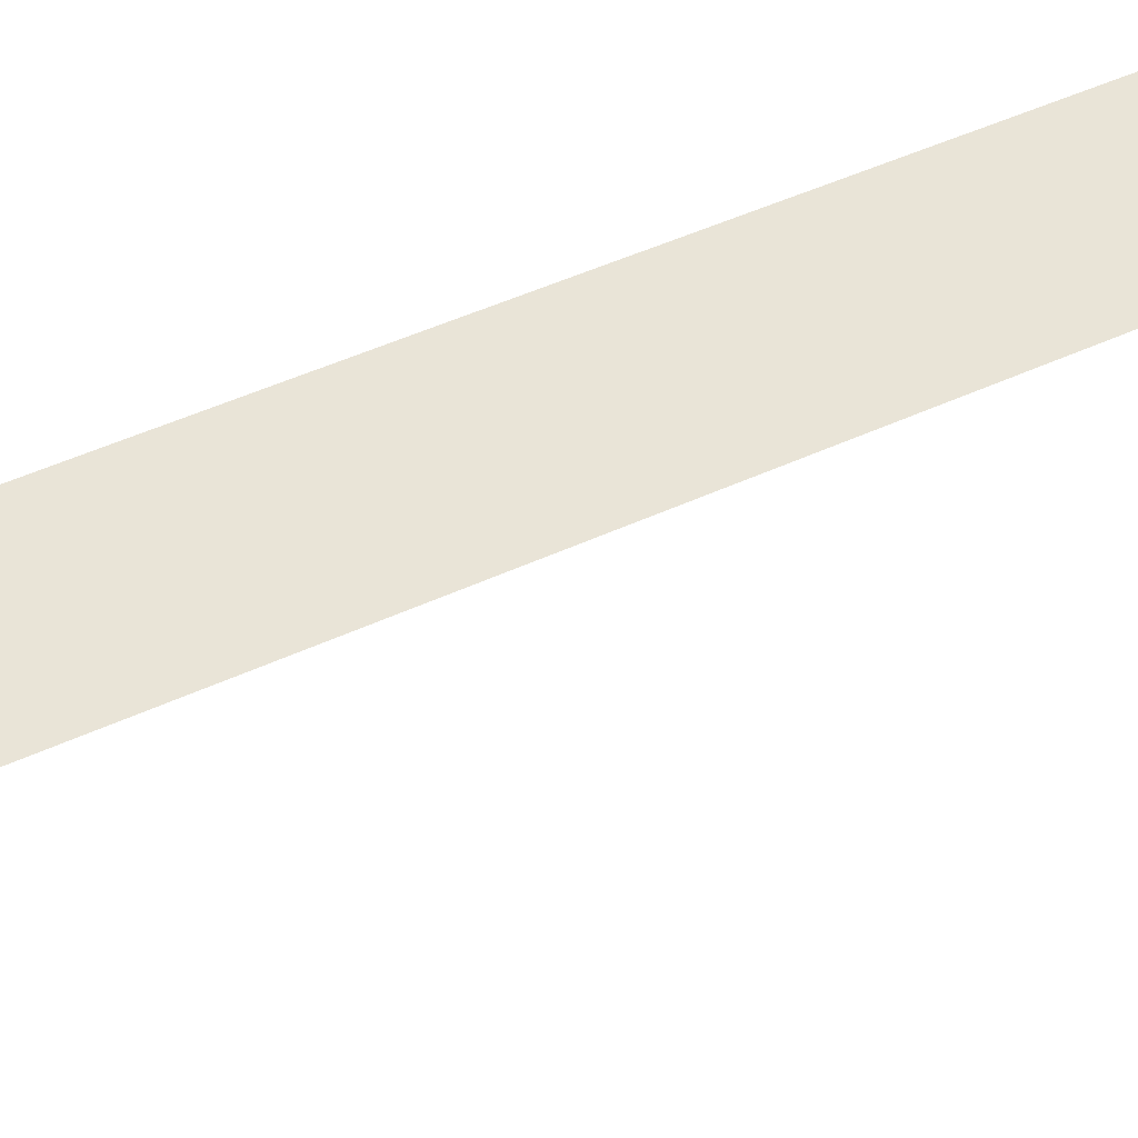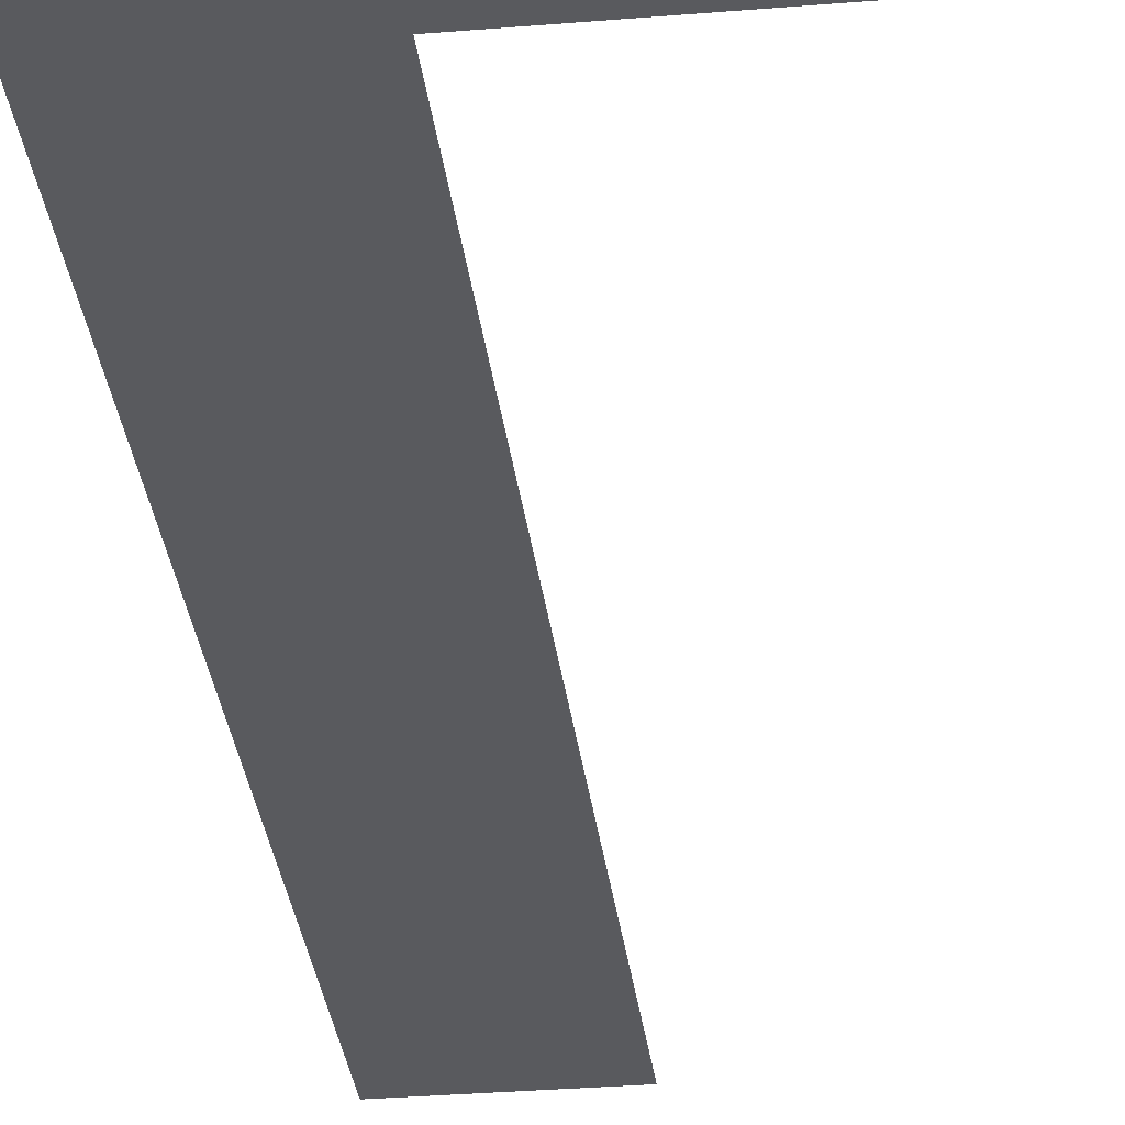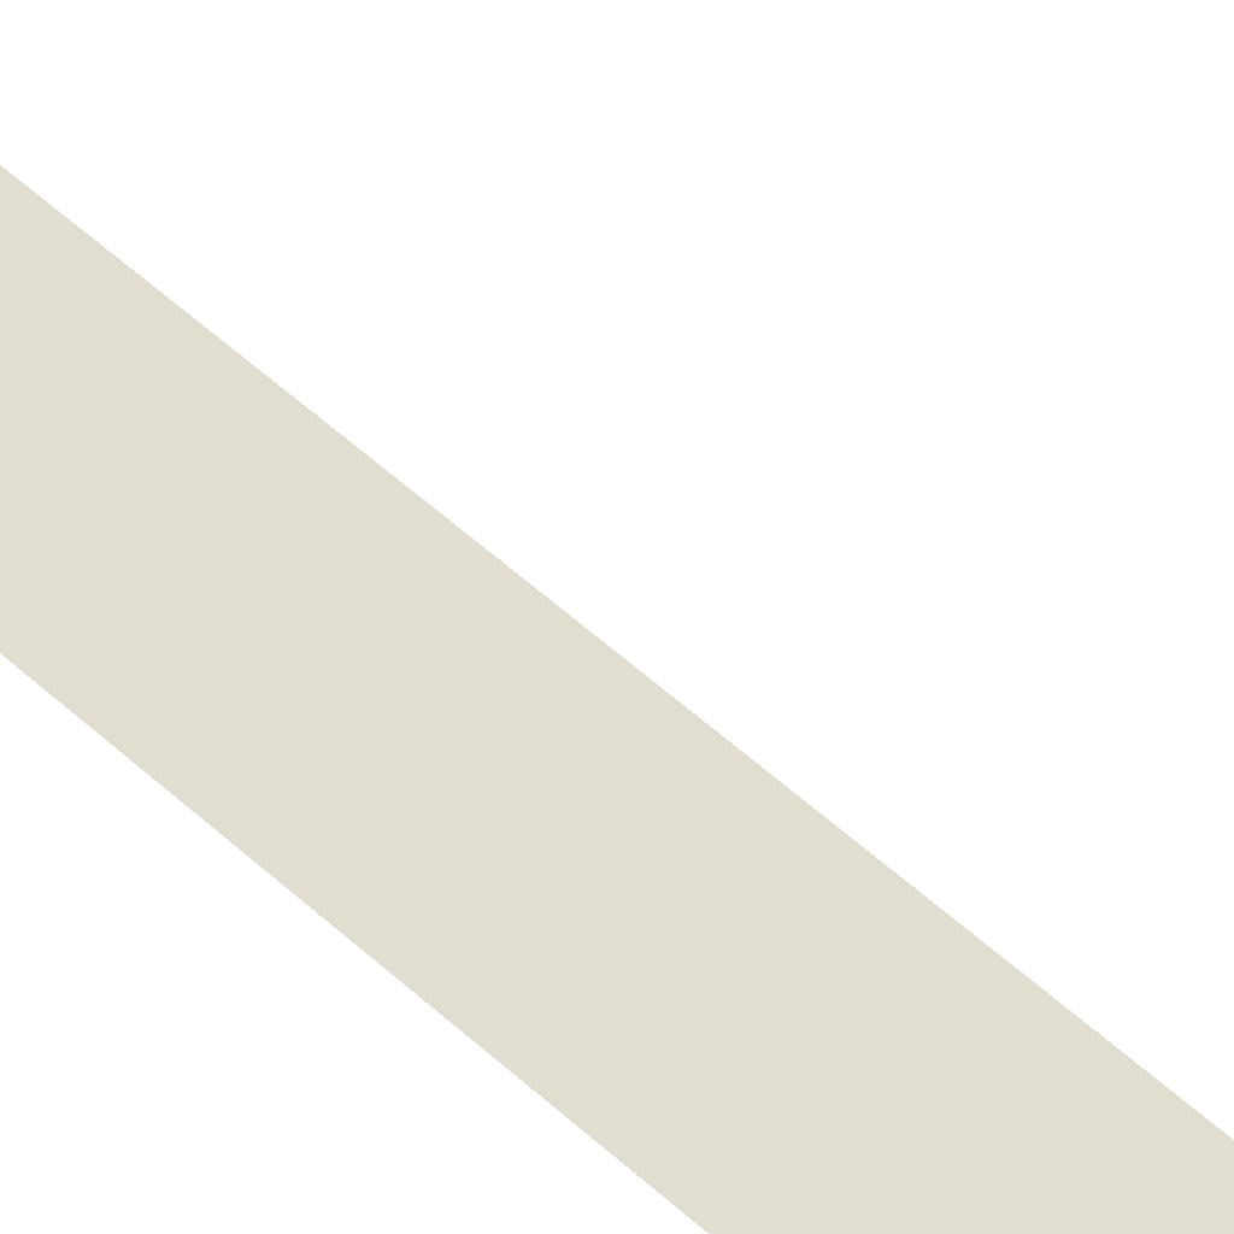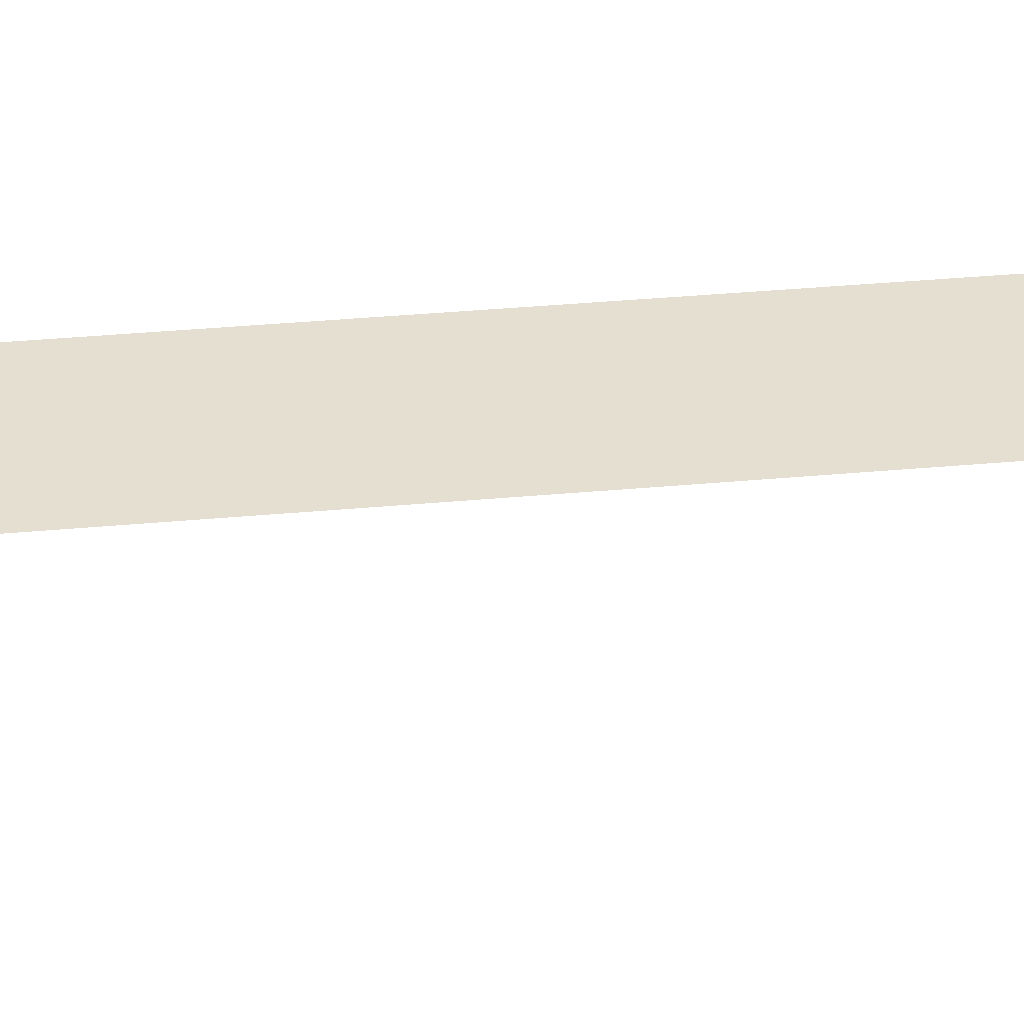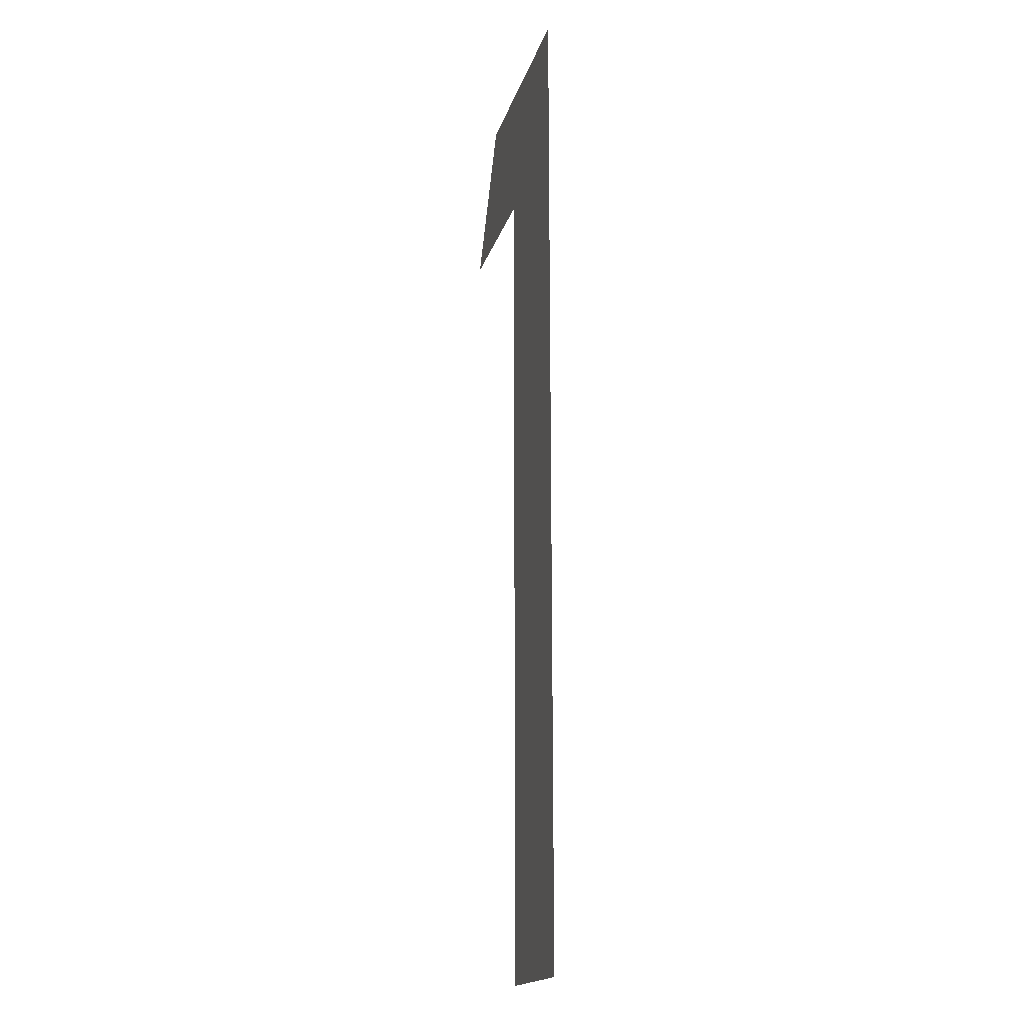
<metadata>
{"format":"obj","ext":"obj","renderer":"f3d","projection":"perspective","resolution":1024,"background":"white","views":[{"elev":43.4,"azim":-119.4,"up":"+Z"},{"elev":-31.8,"azim":-173.3,"up":"+Z"},{"elev":68.9,"azim":130.2,"up":"+Z"},{"elev":37.5,"azim":-96.7,"up":"+Z"},{"elev":-17.4,"azim":76.0,"up":"+Y"}]}
</metadata>
<code>
o Text
v 0.2015 0.4813 0
v 0.1045 0.4813 0
v 0.151 0.5604 0
v 0.286 0.5604 0
v 0.286 0 0
v 0.2015 0 0
f 2 4 3
f 2 1 4
f 1 5 4
f 5 1 6

</code>
